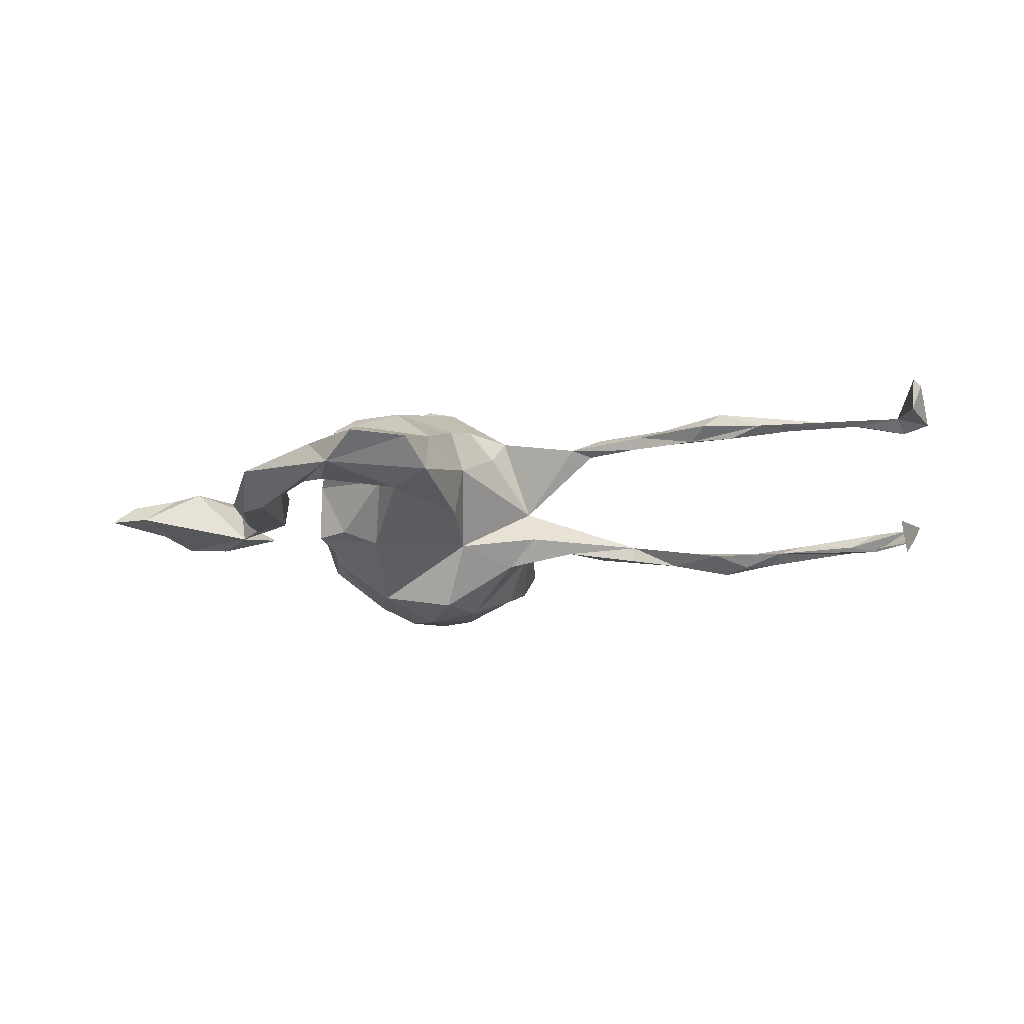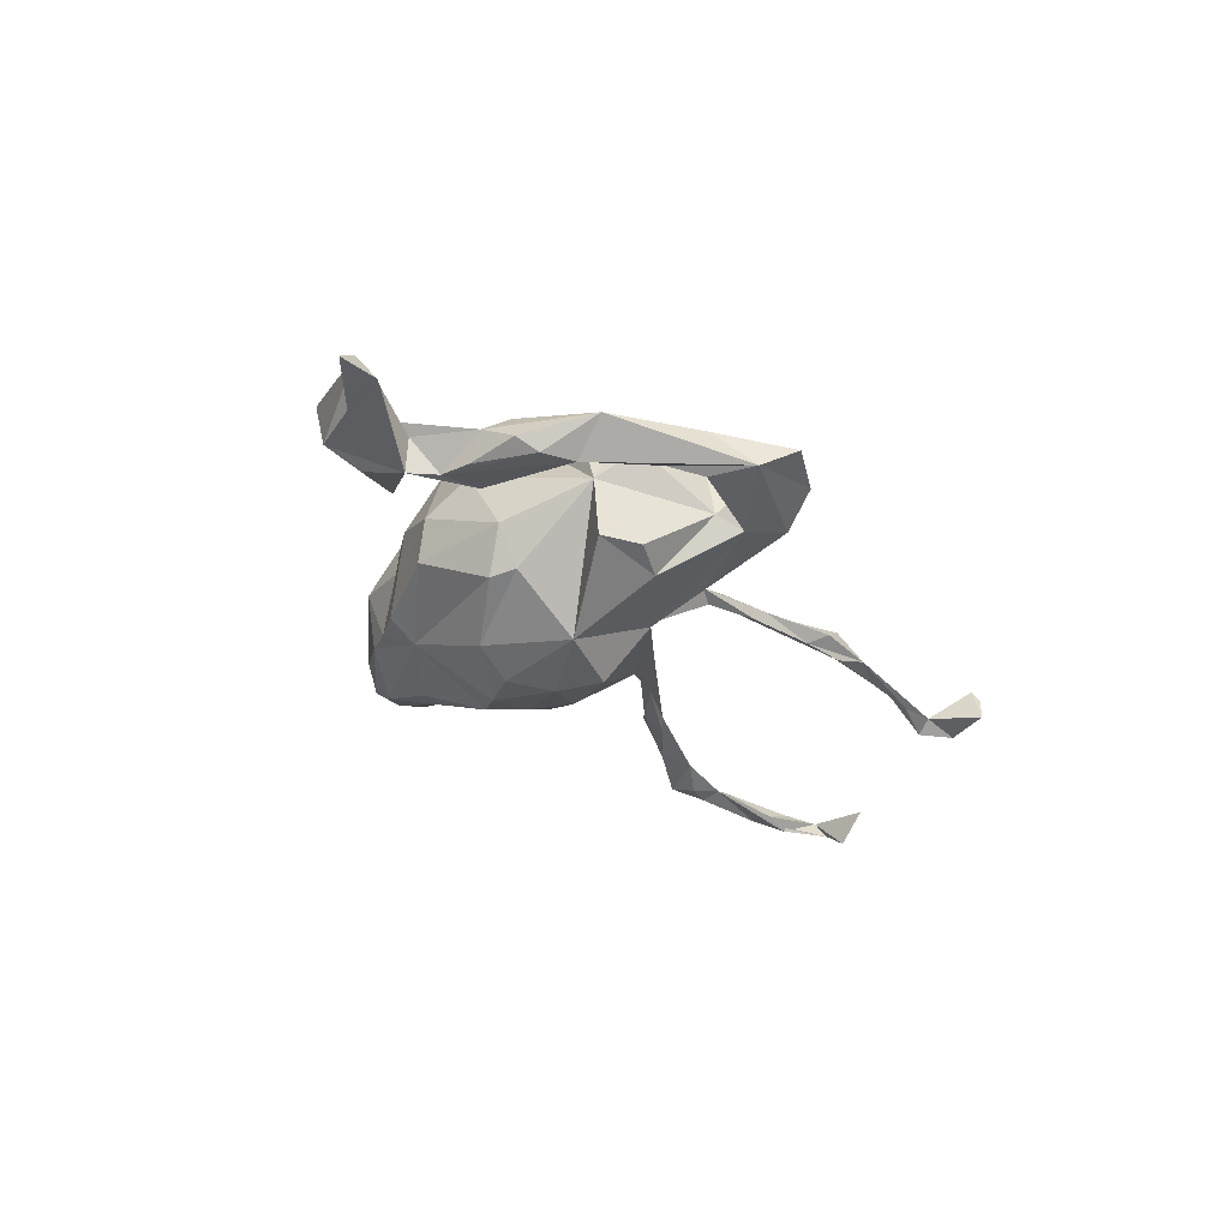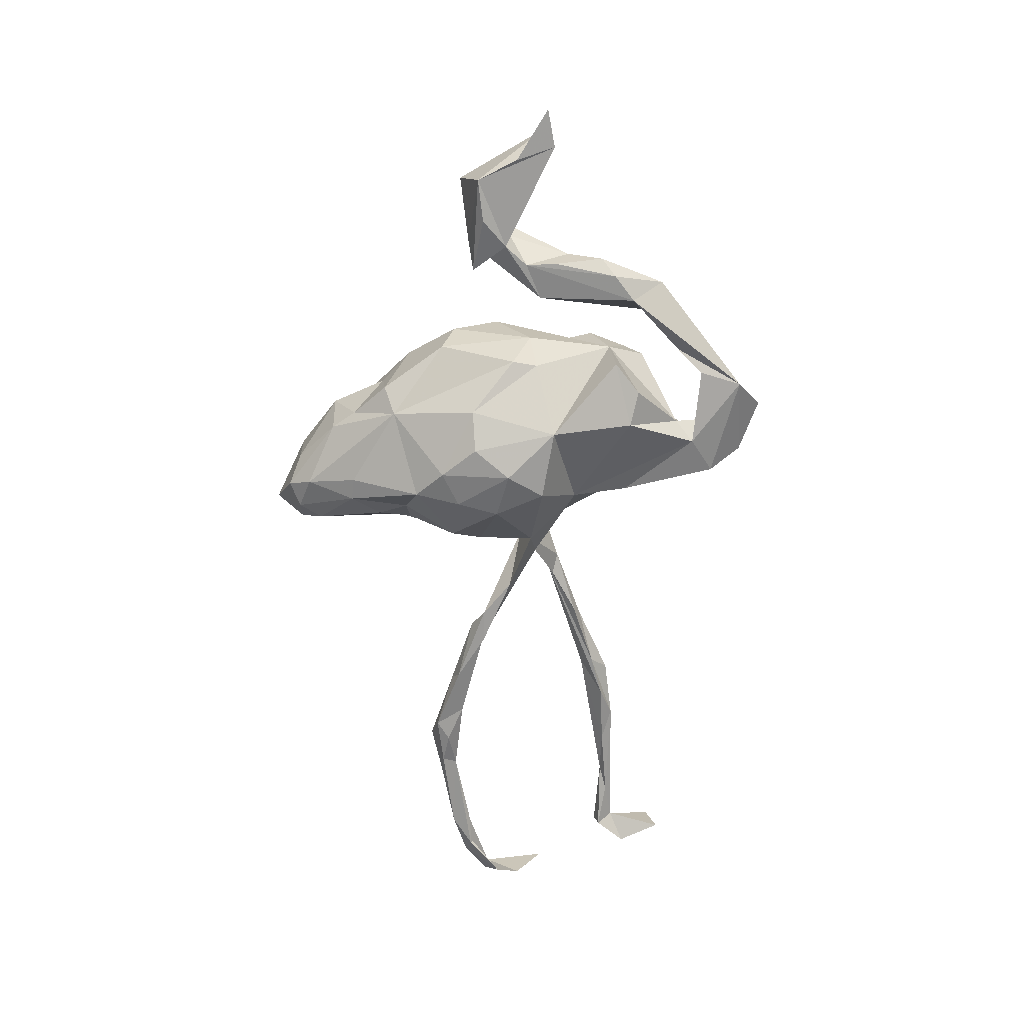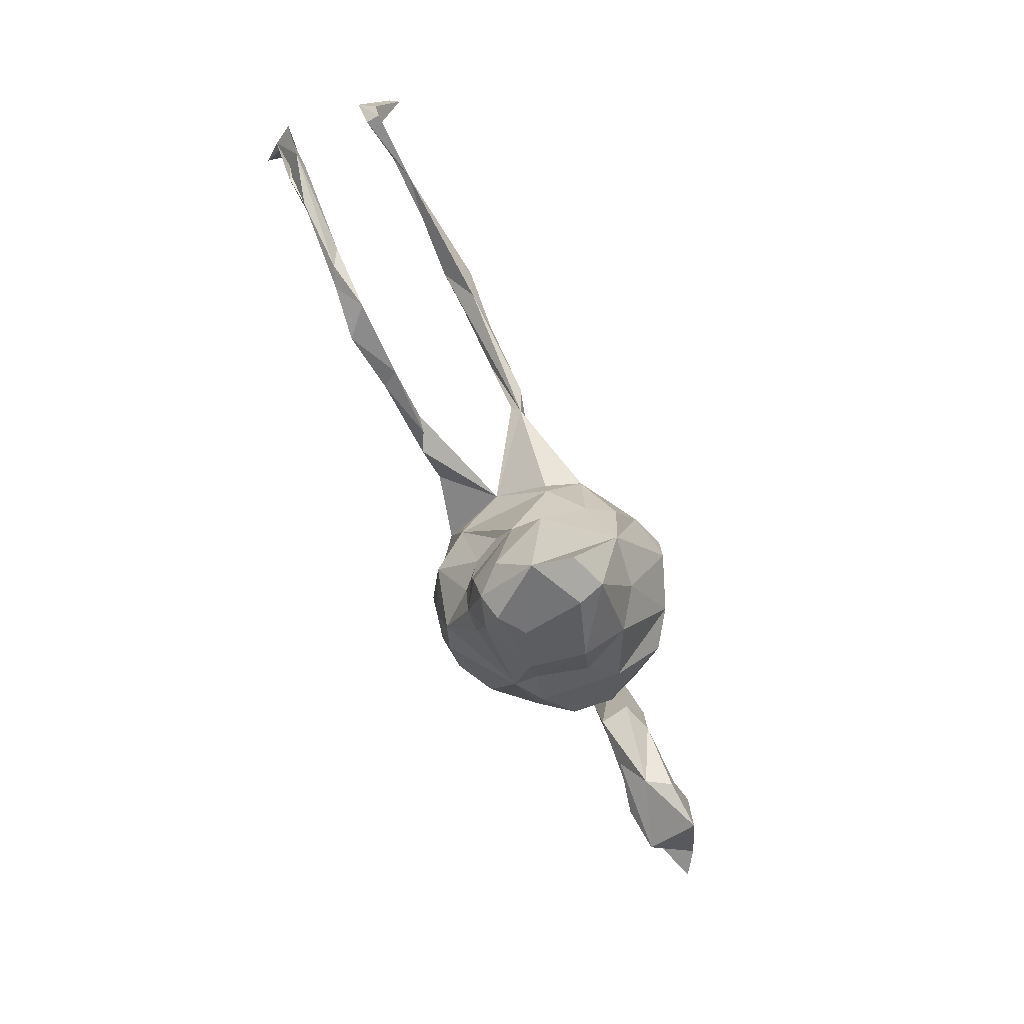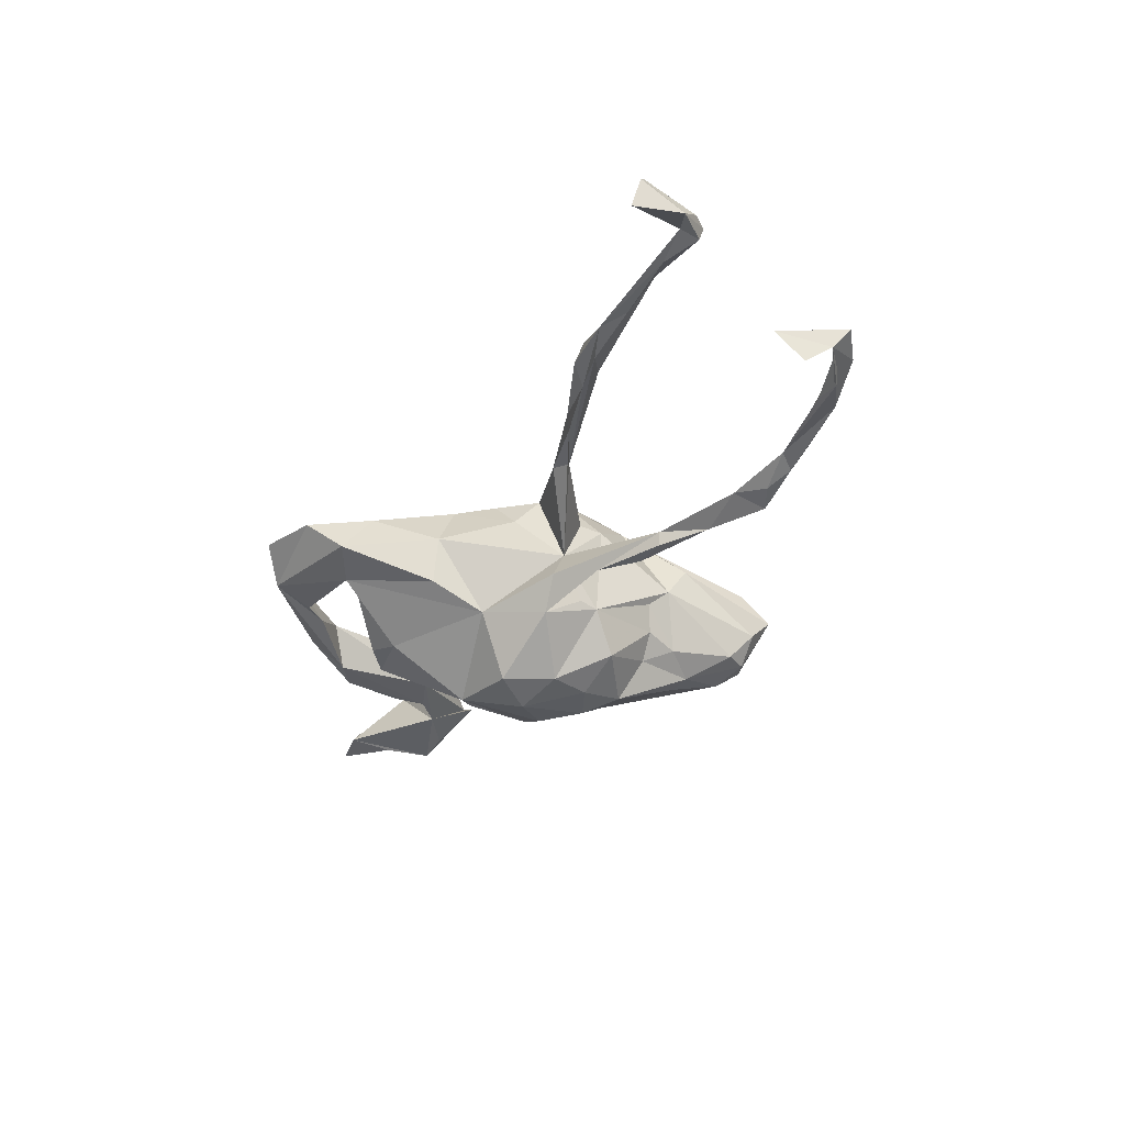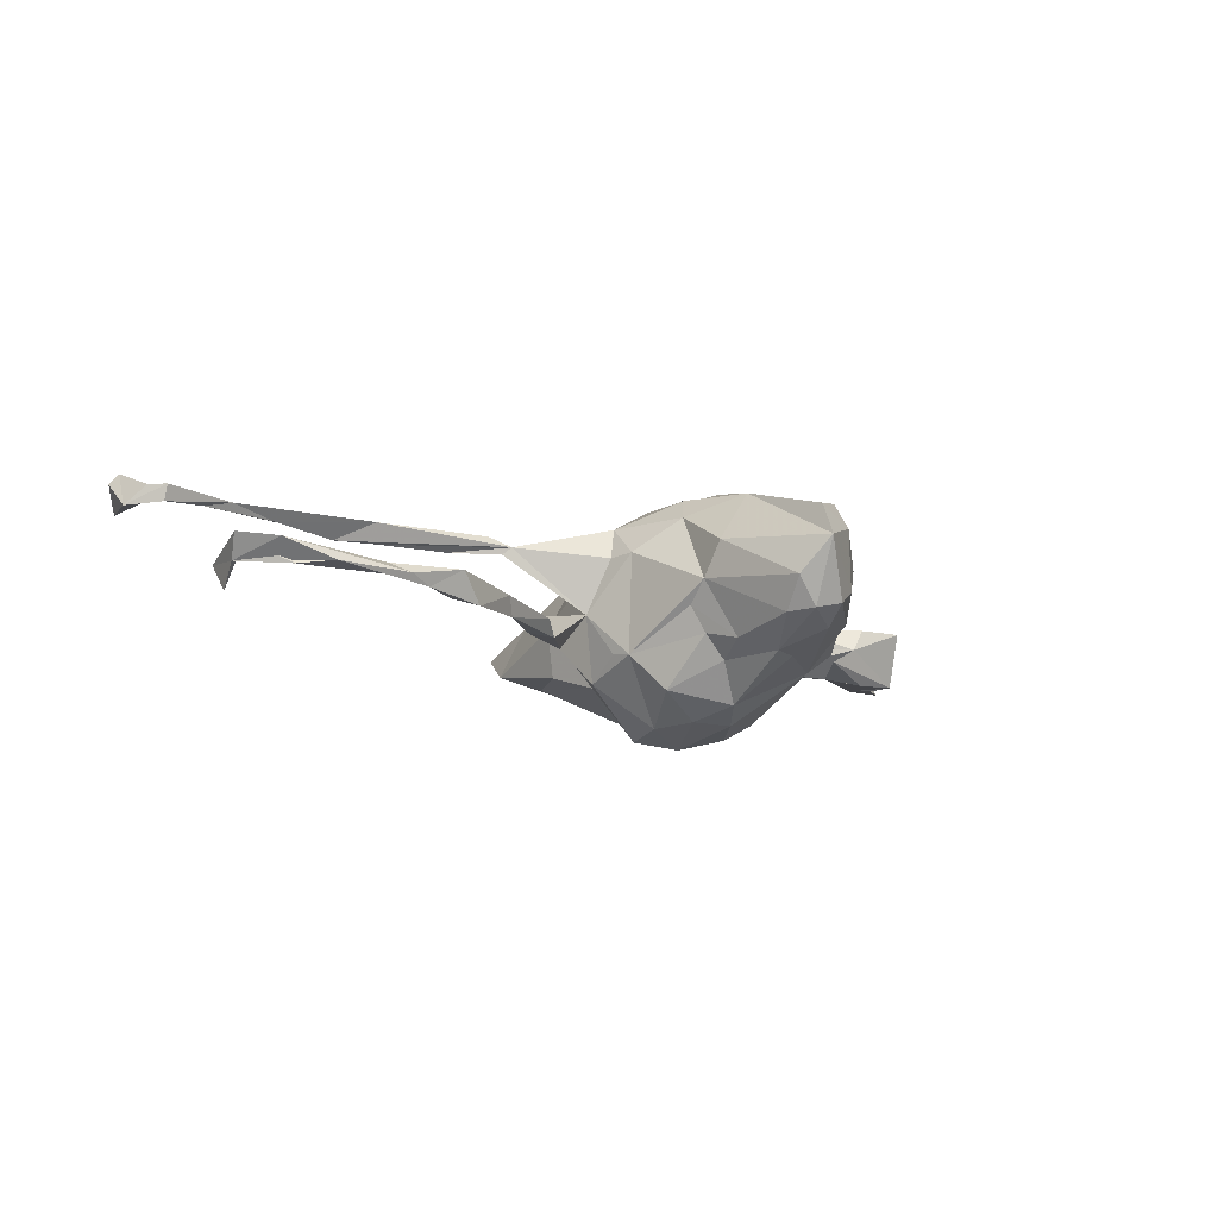
<metadata>
{"format":"obj","ext":"obj","renderer":"f3d","projection":"perspective","resolution":1024,"background":"white","views":[{"elev":-17.8,"azim":-175.5,"up":"+Z"},{"elev":-31.5,"azim":120.3,"up":"+Z"},{"elev":-67.5,"azim":87.1,"up":"+Z"},{"elev":-77.3,"azim":-64.1,"up":"+Y"},{"elev":-36.4,"azim":-122.4,"up":"+Z"},{"elev":-15.0,"azim":-47.8,"up":"+Z"}]}
</metadata>
<code>
v 0.6321 0.01835 -0.0127
v 0.5679 0.03353 -0.01333
v 0.5932 0.01365 0.016
v 0.5453 -0.03052 -0.02675
v 0.5273 -0.02408 0.04004
v 0.5097 -0.09614 -0.0367
v 0.493 -0.1281 0.05015
v 0.4831 -0.02614 0.05205
v 0.3938 -0.04231 -0.03253
v 0.4389 -0.08396 -0.04315
v 0.4261 -0.06854 0.04702
v 0.3455 -0.09769 -0.01964
v 0.3998 -0.03476 0.02251
v 0.3618 -0.004342 -0.02943
v 0.4146 -0.109 0.04593
v 0.3905 -0.1083 0.007669
v 0.3779 0.1279 -0.02074
v 0.3677 0.04696 -0.0328
v 0.3747 0.06911 0.01334
v 0.3527 0.1527 -0.04224
v 0.3442 0.09996 0.03927
v 0.3301 -0.03106 0.04466
v 0.3342 0.2394 0.005206
v 0.3113 0.1872 -0.04475
v 0.2789 0.222 0.01478
v 0.3033 0.02335 -0.02749
v 0.2999 0.1436 0.02293
v 0.2963 0.02642 0.02284
v 0.2679 0.3402 -0.03364
v 0.2111 0.1537 -0.000138
v 0.2214 0.2746 -0.02789
v 0.1628 0.3906 -0.03279
v 0.2328 0.008829 -0.03927
v 0.2288 -0.05059 0.06352
v 0.1827 0.3191 -0.03921
v 0.2246 -0.1275 0.0188
v 0.2042 0.1242 0.1018
v 0.2102 -0.1467 -0.04479
v 0.2018 0.02128 -0.1036
v 0.1874 0.2168 0.04371
v 0.1633 -0.2095 0.05672
v 0.2095 0.1611 -0.09698
v 0.2039 0.3359 0.01878
v 0.1557 0.007099 0.1491
v 0.209 -0.02015 -0.1097
v 0.1849 0.1867 0.09532
v 0.1624 0.4244 -0.001529
v 0.1752 -0.1326 0.1293
v 0.1348 0.3537 0.004395
v 0.1303 -0.0861 -0.1629
v 0.1375 -0.2453 -0.07089
v 0.1194 -0.2537 0.02035
v 0.05733 0.3121 -0.05497
v 0.1197 -0.1266 0.169
v 0.1028 0.05644 -0.1811
v 0.1598 0.2041 -0.09972
v 0.07196 0.1919 0.1229
v 0.1501 0.162 0.1258
v 0.08722 0.2821 -0.03321
v 0.07887 -0.2776 0.1016
v 0.09974 -0.2259 -0.1031
v 0.08197 -0.2996 -0.05607
v 0.1153 0.4336 0.006569
v 0.07935 0.3396 0.009182
v -0.009553 0.01395 0.1836
v -0.04006 0.1034 -0.0998
v 0.1045 0.1925 -0.118
v 0.0708 -0.341 0.0346
v 0.1113 0.3954 0.02593
v 0.04698 0.324 0.031
v -0.001496 0.3525 -0.0371
v 0.07078 -0.07903 -0.1948
v 0.03997 -0.1015 0.2035
v 0.07758 0.2623 0.05344
v 0.05241 -0.3374 -0.05339
v 0.02871 -0.01914 -0.2085
v 0.001471 0.2971 0.04094
v 0.02712 0.4055 0.003959
v -0.02126 0.1526 0.1002
v 0.02014 -0.1344 -0.1869
v -0.03119 -0.3819 0.1105
v -0.01645 -0.3986 -0.02765
v 0.03915 -0.01646 0.2037
v -0.05396 -0.2348 0.1544
v 0.02916 -0.239 0.1415
v -0.03416 -0.1041 -0.1848
v -0.007513 0.04185 -0.1932
v -0.04748 0.1964 0.01191
v -0.02747 -0.2946 -0.1096
v -0.04779 -0.03587 -0.1883
v -0.06121 -0.4141 -0.05525
v -0.02607 -0.1789 -0.168
v -0.03469 0.1963 -0.06796
v -0.02409 -0.4024 0.06895
v -0.06475 -0.1135 0.1651
v -0.04512 -0.3761 -0.08367
v -0.04821 0.08727 0.1223
v -0.1205 0.02866 -0.1194
v -0.09611 -0.4089 0.09135
v -0.06422 -0.2969 -0.1073
v -0.08878 0.07202 0.0731
v -0.0978 -0.2465 -0.08555
v -0.07225 -0.1992 -0.1086
v -0.09882 -0.3943 -0.06563
v -0.0995 -0.1426 0.1239
v -0.1141 -0.01159 0.1271
v -0.1072 -0.1921 -0.07124
v -0.1061 -0.1121 -0.1473
v -0.1254 -0.1781 -0.02821
v -0.1207 -0.4447 0.03137
v -0.1363 -0.06259 -0.08846
v -0.1179 -0.3555 -0.06915
v -0.1362 -0.3938 -0.02231
v -0.1394 -0.2492 0.05887
v -0.1371 -0.03047 -0.08337
v -0.1358 -0.2137 0.004972
v -0.1398 -0.07177 0.07319
v -0.1522 0.01254 -0.01592
v -0.1402 -0.02884 0.07143
v -0.1089 0.03567 0.1158
v -0.1631 0.04001 -0.07079
v -0.172 0.005239 -0.05802
v -0.2292 -0.003891 -0.08743
v -0.2603 0.07093 0.08271
v -0.238 0.08832 0.08204
v -0.289 -0.049 -0.0884
v -0.2712 0.08112 0.07021
v -0.2906 0.09276 0.09781
v -0.321 -0.07034 -0.06962
v -0.345 0.1267 0.06634
v -0.3461 -0.04731 -0.06592
v -0.3609 0.1391 0.08518
v -0.4034 0.1417 0.09545
v -0.4707 0.1501 0.09183
v -0.4376 -0.1027 -0.0628
v -0.3432 -0.04733 -0.0911
v -0.4204 -0.09097 -0.08995
v -0.4534 0.1687 0.06424
v -0.4751 0.1983 0.08297
v -0.522 0.1912 0.05996
v -0.5715 0.2151 0.0745
v -0.5013 -0.08122 -0.07507
v -0.6182 -0.08908 -0.0705
v -0.52 -0.1266 -0.09948
v -0.6046 -0.113 -0.08657
v -0.5616 -0.1375 -0.05767
v -0.5555 -0.1047 -0.09208
v -0.5051 0.1998 0.1021
v -0.6271 0.2011 0.06771
v -0.6594 -0.08857 -0.05877
v -0.7029 0.2025 0.07908
v -0.6365 -0.1144 -0.07322
v -0.7475 -0.0874 -0.07379
v -0.7444 0.2162 0.06709
v -0.822 0.1987 0.07856
v -0.748 -0.05568 -0.0716
v -0.808 0.2308 0.07368
v -0.793 -0.0526 -0.08175
v -0.8206 0.2064 0.05422
v -0.8282 0.308 0.1155
v -0.8235 0.08431 -0.06499
v -0.8357 0.04093 -0.1112
v -0.8384 0.2237 0.07911
v -0.8544 0.003006 -0.08059
v -0.8548 0.2556 0.0506
v -0.7964 -0.05001 -0.04964
v -0.8498 -0.01692 -0.053
v -0.8214 0.3245 0.05682
v -0.8706 -0.02054 -0.04753
v -0.8381 0.3191 0.09965
v -0.8243 -0.06163 -0.05177
f 117 105 106
f 95 106 105
f 119 117 106
f 116 105 117
f 54 48 44
f 34 44 48
f 73 54 44
f 41 48 54
f 36 48 41
f 60 41 54
f 85 60 54
f 52 41 60
f 73 85 54
f 81 60 85
f 95 105 84
f 114 84 105
f 68 60 81
f 84 81 85
f 73 84 85
f 99 81 84
f 110 99 84
f 114 110 84
f 94 81 99
f 58 65 44
f 83 44 65
f 37 58 44
f 57 65 58
f 97 65 79
f 57 79 65
f 73 44 83
f 73 83 65
f 84 65 95
f 106 95 65
f 120 106 65
f 84 73 65
f 93 66 88
f 118 88 66
f 53 66 93
f 42 30 55
f 39 55 30
f 67 42 55
f 56 30 42
f 71 53 93
f 59 67 53
f 66 53 67
f 67 59 56
f 30 56 59
f 42 67 56
f 40 30 59
f 32 53 71
f 102 103 100
f 92 100 103
f 112 102 100
f 107 103 102
f 108 92 103
f 89 100 92
f 61 89 92
f 96 100 89
f 96 89 61
f 108 103 107
f 111 108 107
f 86 92 108
f 45 61 50
f 80 50 61
f 62 61 51
f 38 51 61
f 108 111 90
f 98 90 111
f 86 108 90
f 38 61 45
f 39 45 50
f 87 90 98
f 115 98 111
f 33 45 39
f 55 39 50
f 167 164 162
f 161 162 164
f 33 39 30
f 80 61 92
f 72 55 50
f 169 161 164
f 66 87 98
f 121 66 98
f 55 66 67
f 86 80 92
f 72 50 80
f 76 80 86
f 76 72 80
f 76 86 90
f 87 76 90
f 55 72 76
f 55 76 87
f 66 55 87
f 164 153 171
f 152 171 153
f 169 164 171
f 158 153 164
f 143 153 158
f 167 158 164
f 46 30 40
f 1 2 3
f 5 3 2
f 23 19 17
f 18 17 19
f 9 8 2
f 5 2 8
f 6 9 2
f 13 8 9
f 27 21 25
f 23 25 21
f 28 21 27
f 28 27 25
f 74 46 40
f 37 30 46
f 77 88 79
f 101 79 88
f 22 19 21
f 23 21 19
f 22 21 28
f 4 1 3
f 16 22 28
f 118 101 88
f 7 3 5
f 14 13 9
f 11 8 13
f 15 8 11
f 19 11 13
f 19 13 14
f 18 19 14
f 22 11 19
f 15 11 22
f 26 16 28
f 34 33 30
f 44 34 30
f 36 33 34
f 117 119 118
f 124 118 119
f 4 3 6
f 7 6 3
f 158 156 143
f 150 143 156
f 167 156 158
f 145 153 143
f 166 150 156
f 167 166 156
f 171 150 166
f 167 171 166
f 152 150 171
f 147 145 143
f 146 143 150
f 142 131 137
f 136 137 131
f 144 142 137
f 135 131 142
f 129 131 135
f 143 135 142
f 123 136 131
f 126 137 136
f 137 129 135
f 121 123 131
f 126 131 129
f 129 137 126
f 123 126 136
f 118 131 126
f 118 115 111
f 45 33 38
f 36 38 33
f 161 167 162
f 118 126 123
f 10 9 6
f 2 4 6
f 1 4 2
f 131 118 121
f 66 121 118
f 167 161 169
f 26 28 25
f 24 26 25
f 14 26 24
f 31 24 25
f 20 14 24
f 9 26 14
f 18 14 20
f 17 18 20
f 71 93 88
f 23 17 20
f 98 123 121
f 98 118 123
f 7 5 8
f 7 8 15
f 111 116 117
f 38 36 41
f 132 125 130
f 127 130 125
f 138 132 130
f 128 125 132
f 151 134 148
f 133 148 134
f 140 138 124
f 130 124 138
f 134 140 124
f 141 138 140
f 149 140 134
f 101 97 79
f 120 97 101
f 127 125 118
f 120 118 125
f 124 127 118
f 134 124 128
f 125 128 124
f 120 125 124
f 133 128 132
f 124 130 127
f 133 134 128
f 44 30 37
f 118 120 101
f 106 124 119
f 106 120 124
f 16 7 15
f 48 36 34
f 115 118 98
f 149 141 140
f 154 141 149
f 151 149 134
f 139 141 148
f 151 148 141
f 133 139 148
f 138 141 139
f 132 138 139
f 57 46 74
f 77 57 74
f 58 46 57
f 59 74 40
f 165 160 170
f 168 170 160
f 168 165 170
f 163 160 165
f 157 160 163
f 155 163 165
f 155 157 163
f 168 160 157
f 70 77 74
f 79 57 77
f 165 168 157
f 159 165 157
f 94 99 110
f 91 110 104
f 113 104 110
f 82 94 110
f 171 167 169
f 12 9 10
f 16 26 9
f 12 16 9
f 6 16 12
f 111 117 118
f 12 10 6
f 7 16 6
f 116 111 109
f 107 109 111
f 102 116 109
f 135 143 146
f 152 146 150
f 51 38 41
f 52 51 41
f 62 51 52
f 68 62 52
f 107 102 109
f 112 116 102
f 60 68 52
f 75 62 68
f 82 75 68
f 61 62 75
f 113 116 112
f 104 113 112
f 114 116 113
f 68 94 82
f 91 82 110
f 114 113 110
f 81 94 68
f 105 116 114
f 22 16 15
f 24 23 20
f 31 32 24
f 23 24 32
f 35 32 31
f 25 43 31
f 35 31 43
f 64 59 53
f 70 59 64
f 49 35 43
f 53 32 35
f 43 23 32
f 32 71 78
f 77 78 71
f 49 64 53
f 35 49 53
f 69 64 49
f 63 32 78
f 43 32 63
f 69 63 78
f 43 25 23
f 70 74 59
f 144 137 135
f 147 143 142
f 144 147 142
f 146 144 135
f 145 147 144
f 145 144 146
f 152 145 146
f 153 145 152
f 96 61 75
f 91 96 75
f 104 100 96
f 112 100 104
f 91 104 96
f 82 91 75
f 71 88 77
f 69 77 70
f 69 70 64
f 78 77 69
f 43 69 49
f 63 69 43
f 132 139 133
f 58 37 46
f 165 159 155
f 151 155 159
f 151 157 155
f 159 154 151
f 149 151 154
f 157 154 159
f 141 157 151
f 154 157 141
f 97 120 65

</code>
